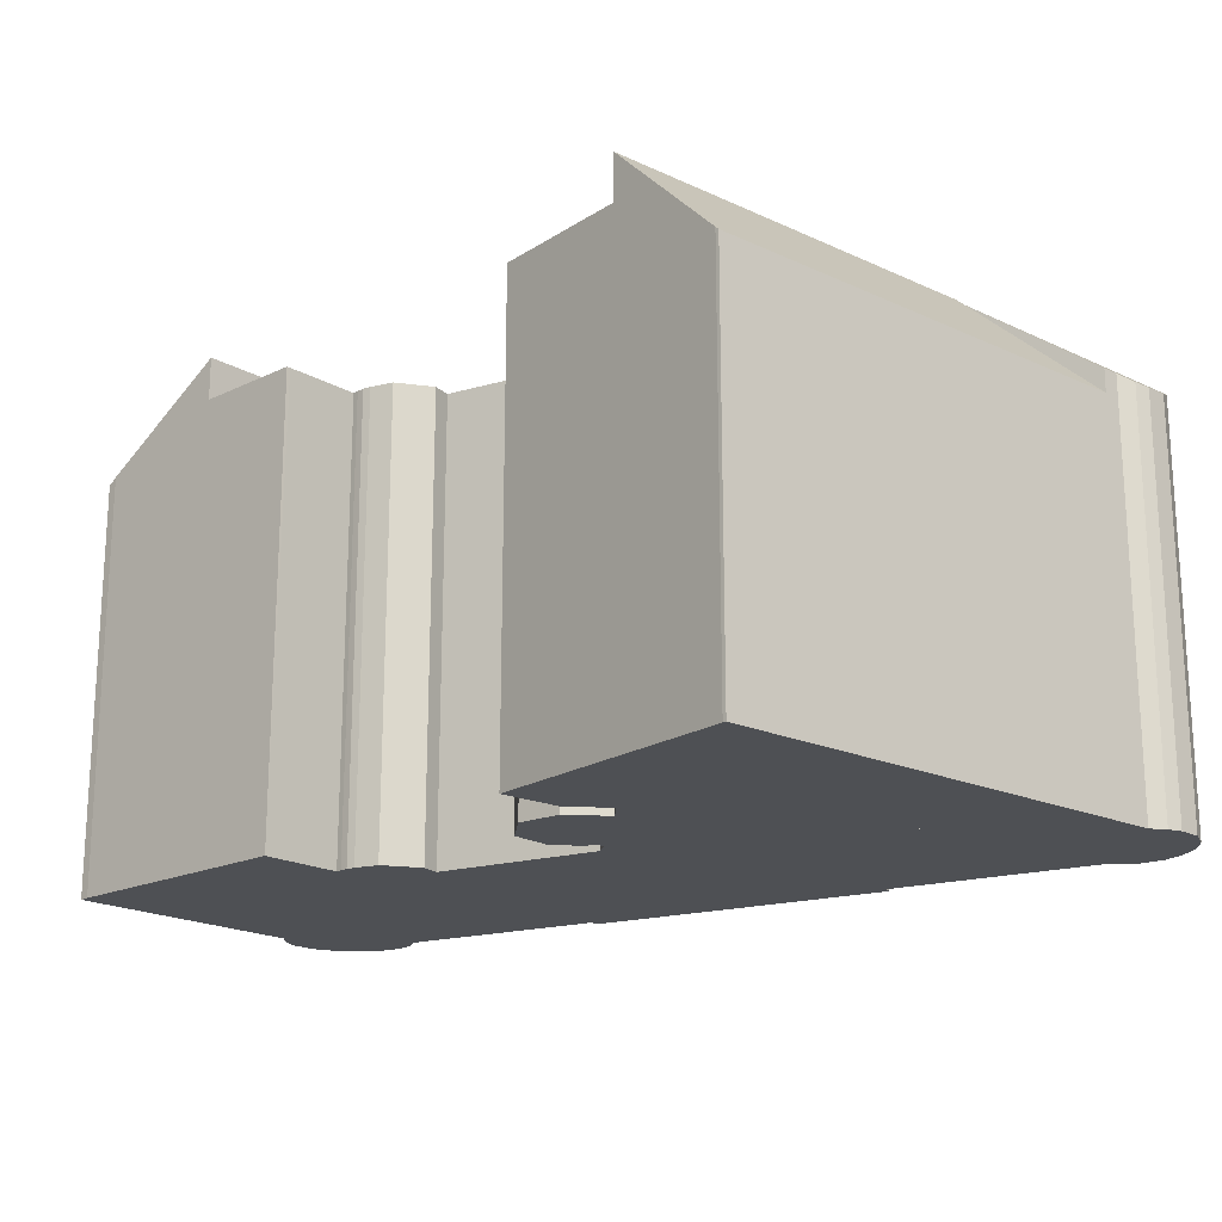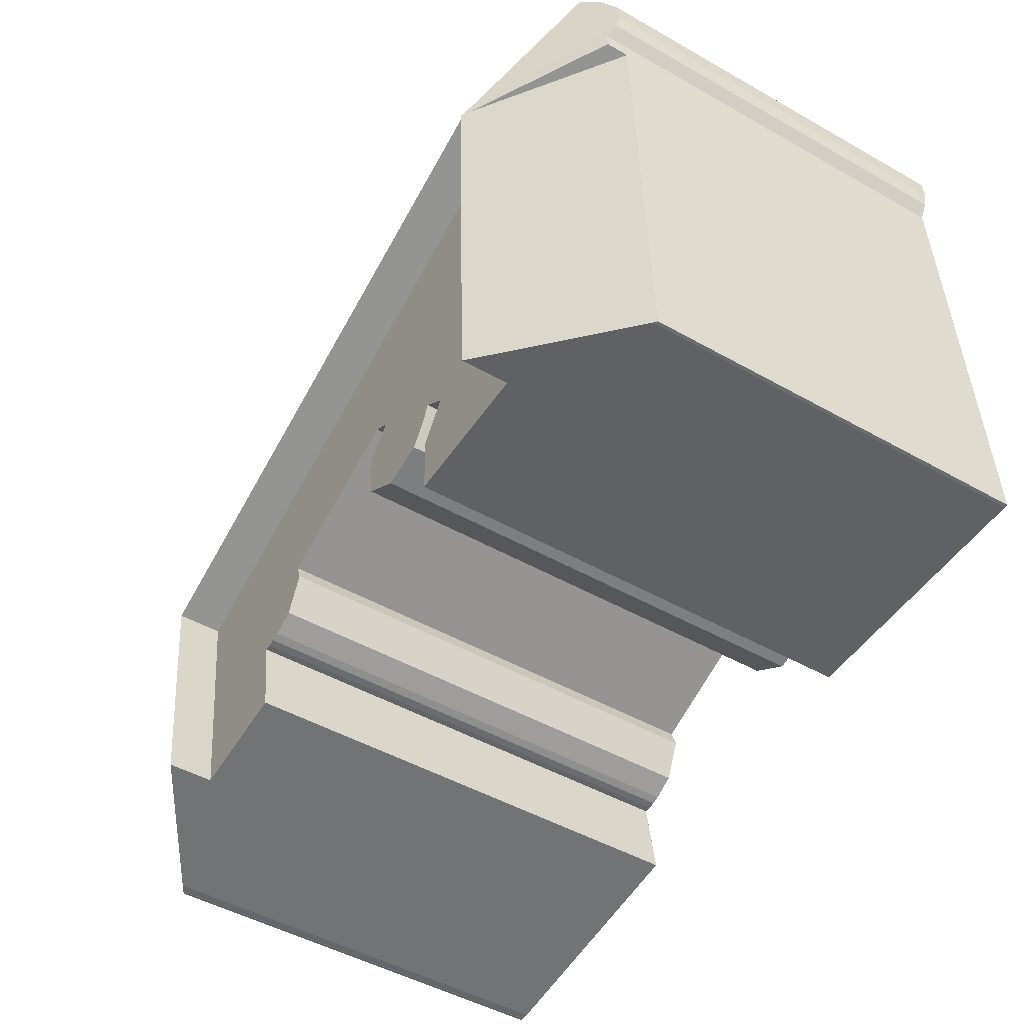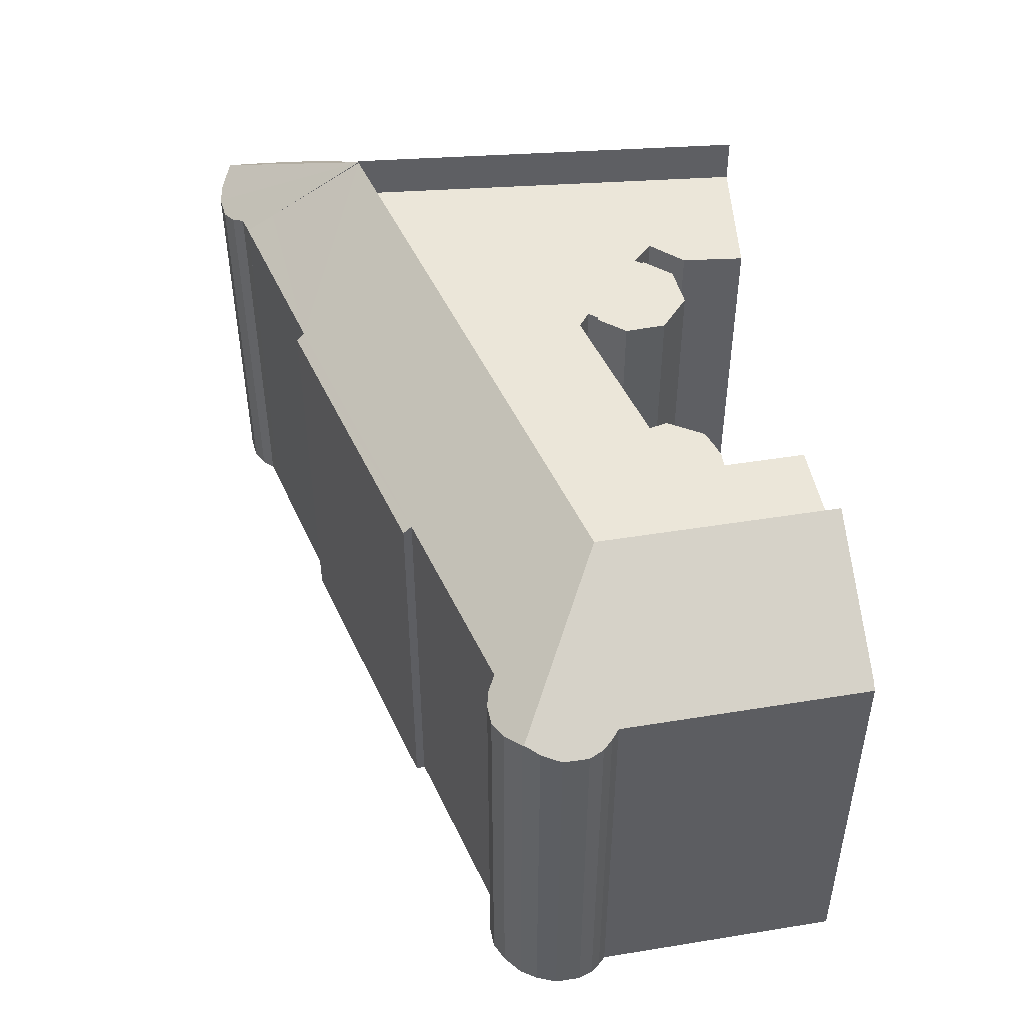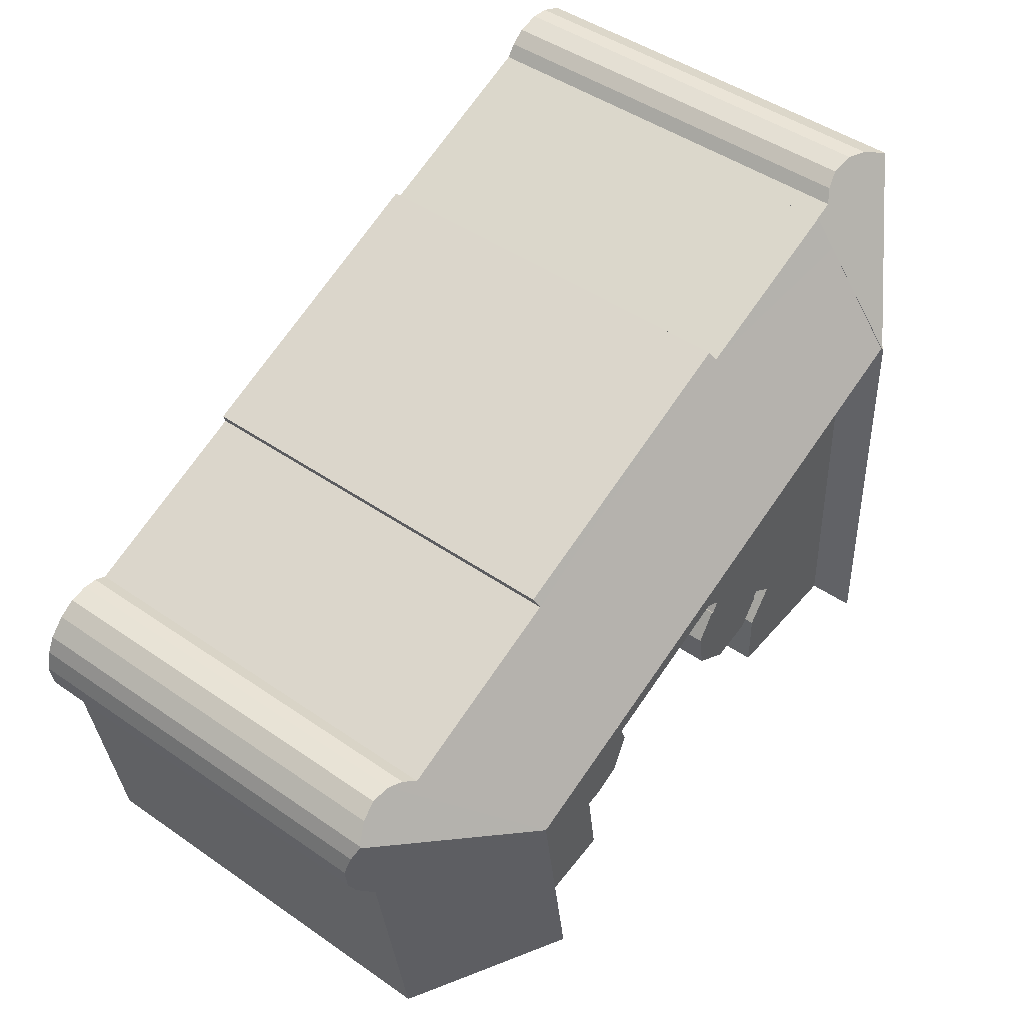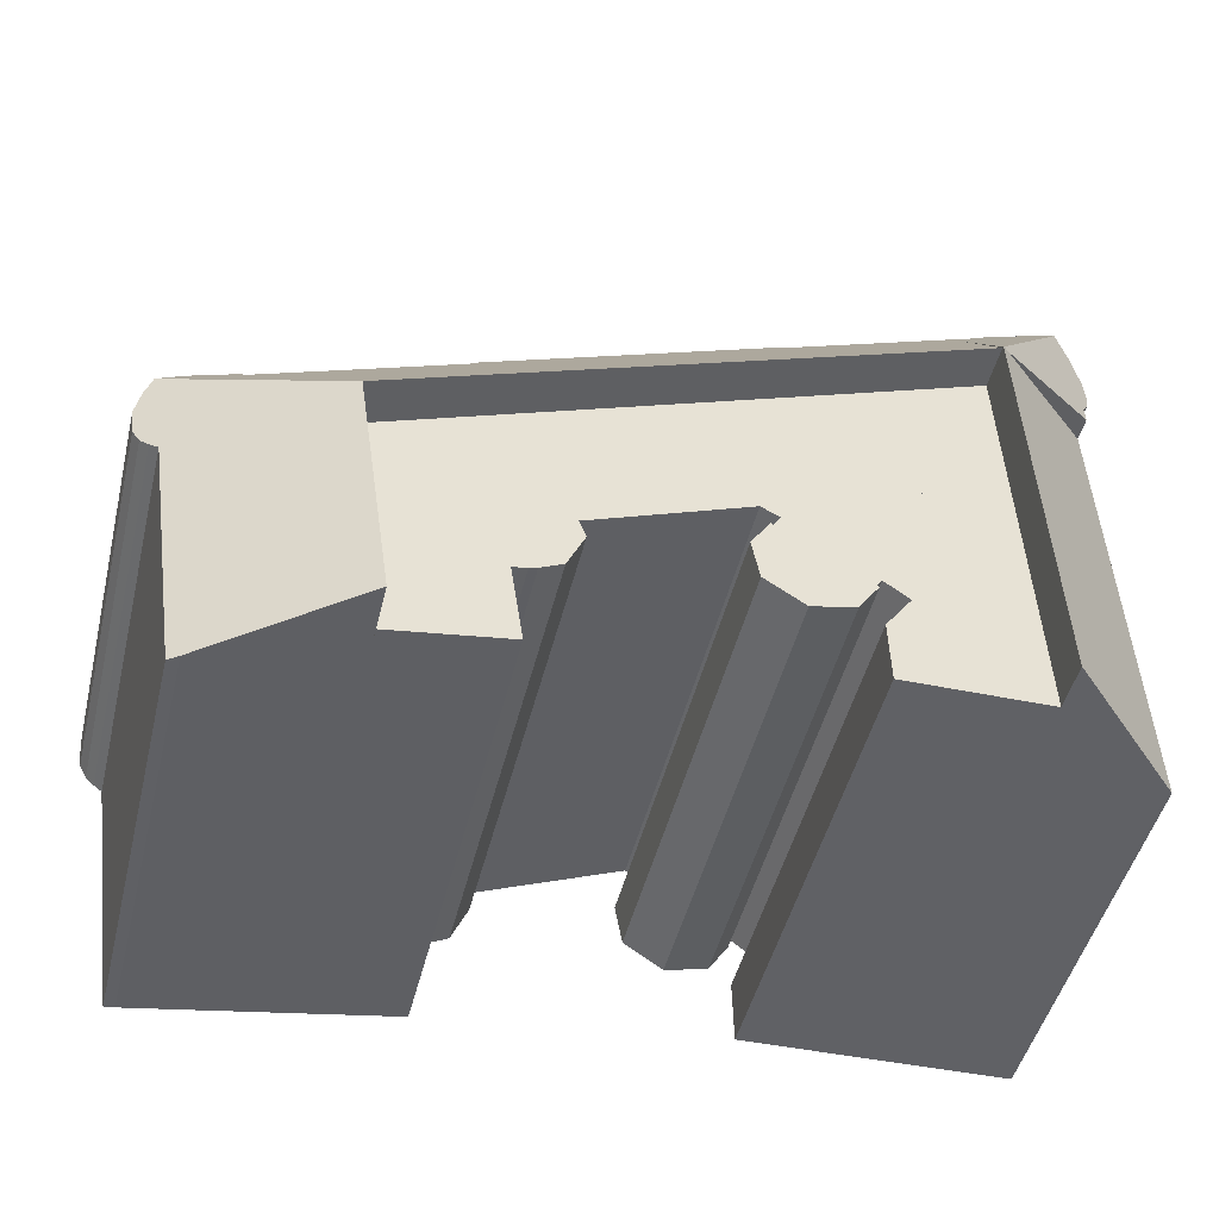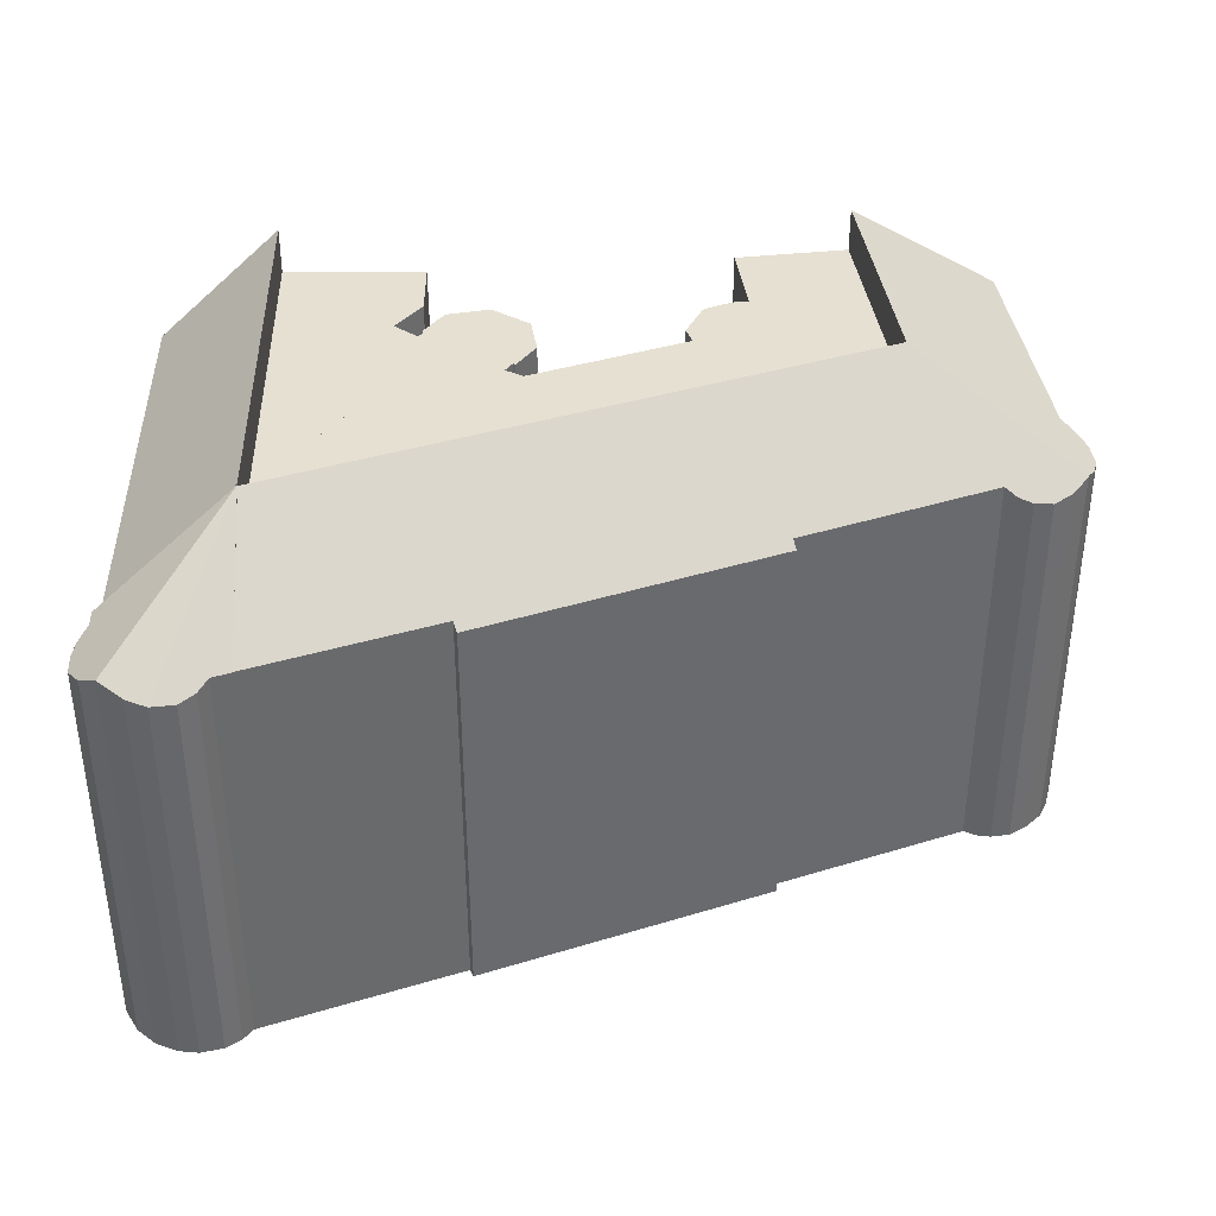
<metadata>
{"format":"obj","ext":"obj","renderer":"f3d","projection":"perspective","resolution":1024,"background":"white","views":[{"elev":-18.8,"azim":-129.0,"up":"+Y"},{"elev":-48.0,"azim":-122.5,"up":"+Z"},{"elev":48.2,"azim":88.1,"up":"+Y"},{"elev":46.5,"azim":128.3,"up":"+Z"},{"elev":-47.9,"azim":166.2,"up":"+Z"},{"elev":38.3,"azim":0.9,"up":"+Y"}]}
</metadata>
<code>
v  4.549 22.93 32.68
v  2.237 23.97 32.09
v  3.49 23.29 32.58
v  7.845 28.5 23.29
v  5.805 22.81 32.35
v  6.622 23 31.74
v  7.123 23.33 31.06
v  8.121 23.33 30.66
v  8.059 24.49 29
v  1.19 23.2 31.21
v  0.293 22.59 28.67
v  0.414 22.64 29.95
v  0.484 22.75 27.89
v  0.939 23.13 27.03
v  0.906 23.13 26.09
v  7.468 28.21 23.45
v  2.237 -1.965e-15 32.09
v  1.19 -1.911e-15 31.21
v  0.414 -1.834e-15 29.95
v  3.49 -1.995e-15 32.58
v  4.549 -2.001e-15 32.68
v  5.805 -1.981e-15 32.35
v  7.123 -1.902e-15 31.06
v  8.121 -1.878e-15 30.66
v  6.622 -1.944e-15 31.74
v  7.845 -1.426e-15 23.29
v  8.059 -1.776e-15 29
v  0.906 -1.598e-15 26.09
v  7.468 -1.436e-15 23.45
v  0.939 -1.655e-15 27.03
v  0.484 -1.708e-15 27.89
v  0.293 -1.756e-15 28.67
v  39.81 28.46 10.39
v  45.62 23.63 -4.17
v  37.84 28.45 -2.981
v  46.2 23.28 -4.215
v  47.88 23.27 7.135
v  48.23 23.27 9.451
v  49.06 23.21 14.41
v  48.69 23.02 9.809
v  49.16 22.77 10.27
v  49.57 22.59 11.02
v  49.76 22.61 12.43
v  49.47 22.89 13.58
v  49.01 23.16 14.5
v  48.12 22.76 15.45
v  47.17 22.61 16.06
v  46.12 22.76 16.25
v  45.31 23.05 16.15
v  44.62 23.46 15.82
v  40.84 23.43 17.37
v  33.95 23.4 20.19
v  7.845 28.44 23.29
v  17.88 23.33 26.76
v  18.08 22.97 27.21
v  8.121 23.35 30.66
v  34.1 23.04 20.67
v  49.16 -6.287e-16 10.27
v  49.57 -6.747e-16 11.02
v  48.69 -6.006e-16 9.809
v  48.23 -5.787e-16 9.451
v  46.2 2.581e-16 -4.215
v  47.88 -4.369e-16 7.135
v  33.95 -1.236e-15 20.19
v  34.1 -1.265e-15 20.67
v  49.76 -7.611e-16 12.43
v  49.47 -8.314e-16 13.58
v  45.62 2.553e-16 -4.17
v  37.84 1.825e-16 -2.981
v  39.81 -6.363e-16 10.39
v  17.88 -1.639e-15 26.76
v  18.08 -1.666e-15 27.21
v  44.62 -9.689e-16 15.82
v  40.84 -1.064e-15 17.37
v  45.31 -9.888e-16 16.15
v  46.12 -9.95e-16 16.25
v  47.17 -9.833e-16 16.06
v  48.12 -9.458e-16 15.45
v  49.01 -8.88e-16 14.5
v  49.06 -8.825e-16 14.41
v  6.968 28.58 -0.127
v  7.845 28.58 23.29
v  0.932 22.77 -0.033
v  0.906 21.81 26.09
v  0 21.88 1.34e-15
v  6.968 7.777e-18 -0.127
v  0.192 22.06 -0.021
v  0.192 1.286e-18 -0.021
v  0.932 2.021e-18 -0.033
v  0 0 0
v  29.18 25.98 6.507
v  32.21 25.98 2.56
v  28.81 25.98 5.5
v  31.87 25.98 2.581
v  29.75 25.98 3.403
v  31.42 25.98 2.632
v  30.98 25.98 2.792
v  39.81 25.98 10.39
v  37.84 25.98 -2.981
v  31.58 25.98 -1.801
v  31.55 25.98 -2.018
v  16.11 25.98 4.117
v  15.1 25.98 5.903
v  18.51 25.98 3.569
v  14.84 25.98 6.314
v  14.98 25.98 5.823
v  7.845 25.98 23.29
v  20.51 25.98 10.01
v  19.52 25.98 9.475
v  13.48 25.98 5.32
v  6.968 25.98 -0.127
v  19.9 25.98 8.845
v  21.09 25.98 7.281
v  20.68 25.98 4.98
v  14.9 25.98 3.294
v  14.83 25.98 -0.25
v  20.05 25.98 8.949
v  18.51 -2.185e-16 3.569
v  16.11 -2.521e-16 4.117
v  14.83 1.531e-17 -0.25
v  31.55 1.236e-16 -2.018
v  32.21 -1.568e-16 2.56
v  31.87 -1.58e-16 2.581
v  31.42 -1.612e-16 2.632
v  30.98 -1.71e-16 2.792
v  29.18 -3.984e-16 6.507
v  20.51 -6.132e-16 10.01
v  14.98 -3.566e-16 5.823
v  15.1 -3.615e-16 5.903
v  14.84 -3.866e-16 6.314
v  29.75 -2.084e-16 3.403
v  28.81 -3.368e-16 5.5
v  19.9 -5.416e-16 8.845
v  20.05 -5.48e-16 8.949
v  13.48 -3.258e-16 5.32
v  19.52 -5.802e-16 9.475
v  20.68 -3.049e-16 4.98
v  14.9 -2.017e-16 3.294
v  21.09 -4.458e-16 7.281
v  31.58 1.103e-16 -1.801
v  12.95 -1.106e-15 18.06
v  10.45 25.98 16.45
v  12.95 25.98 18.06
v  10.45 -1.007e-15 16.45
v  13.58 -1.092e-15 17.83
v  13.58 25.98 17.83
v  15.26 -9.356e-16 15.28
v  15.26 25.98 15.28
v  12.12 -8.119e-16 13.26
v  12.12 25.98 13.26
v  10.42 25.98 15.85
v  10.42 -9.708e-16 15.85
v  37.4 -4.956e-16 8.094
v  35.6 25.98 7.39
v  37.4 25.98 8.094
v  35.6 -4.525e-16 7.39
v  37.86 -4.173e-16 6.815
v  37.86 25.98 6.815
v  36.11 -3.747e-16 6.12
v  36.11 25.98 6.12
g defaultobject
f 1 2 3
f 2 1 4
f 4 1 5
f 4 5 6
f 4 6 7
f 4 7 8
f 4 8 9
f 10 11 12
f 11 10 2
f 11 2 4
f 11 4 13
f 13 4 14
f 14 4 15
f 15 4 16
f 10 17 2
f 17 10 18
f 12 18 10
f 18 12 19
f 17 3 2
f 3 17 20
f 20 1 3
f 1 20 21
f 21 5 1
f 5 21 22
f 23 8 7
f 8 23 24
f 5 25 6
f 25 5 22
f 6 23 7
f 23 6 25
f 9 26 4
f 26 9 8
f 26 8 24
f 26 24 27
f 26 16 4
f 16 26 15
f 15 26 28
f 28 26 29
f 28 14 15
f 14 28 30
f 31 11 13
f 11 31 32
f 11 19 12
f 19 11 32
f 30 13 14
f 13 30 31
f 21 25 22
f 25 21 23
f 23 27 24
f 27 23 21
f 27 21 20
f 27 20 17
f 27 17 26
f 26 17 18
f 26 18 19
f 26 19 32
f 26 32 31
f 26 31 29
f 29 31 30
f 29 30 28
f 33 34 35
f 34 33 36
f 36 33 37
f 37 33 38
f 38 33 39
f 38 39 40
f 40 39 41
f 41 39 42
f 42 39 43
f 43 39 44
f 33 45 39
f 45 33 46
f 46 33 47
f 47 33 48
f 48 33 49
f 49 33 50
f 50 33 51
f 51 33 52
f 52 33 53
f 52 53 54
f 52 54 55
f 54 53 9
f 54 9 56
f 55 57 52
f 42 58 41
f 58 42 59
f 41 60 40
f 60 41 58
f 40 61 38
f 61 40 60
f 61 37 38
f 37 61 36
f 36 61 62
f 62 61 63
f 57 64 52
f 64 57 65
f 66 42 43
f 42 66 59
f 67 43 44
f 43 67 66
f 36 68 34
f 68 36 62
f 34 69 35
f 69 34 68
f 70 53 33
f 53 70 26
f 35 70 33
f 70 35 69
f 26 9 53
f 9 26 56
f 56 26 24
f 24 26 27
f 24 54 56
f 54 24 71
f 55 65 57
f 65 55 72
f 64 51 52
f 51 64 50
f 50 64 73
f 73 64 74
f 75 48 49
f 48 75 76
f 76 47 48
f 47 76 77
f 71 55 54
f 55 71 72
f 73 49 50
f 49 73 75
f 47 78 46
f 78 47 77
f 46 79 45
f 79 46 78
f 45 44 39
f 44 45 79
f 44 79 67
f 67 79 80
f 66 58 59
f 58 66 60
f 60 66 67
f 60 67 61
f 63 68 62
f 68 63 69
f 69 63 61
f 69 61 67
f 69 67 80
f 69 80 79
f 69 79 78
f 69 78 77
f 69 77 76
f 69 76 75
f 69 75 73
f 69 73 70
f 70 73 74
f 70 74 26
f 26 74 64
f 26 64 65
f 26 65 71
f 71 65 72
f 26 71 27
f 27 71 24
f 81 16 82
f 16 81 83
f 16 83 84
f 84 83 85
f 16 26 82
f 26 16 84
f 26 84 28
f 26 28 29
f 26 81 82
f 81 26 86
f 86 83 81
f 83 86 87
f 87 86 88
f 88 86 89
f 88 85 87
f 85 88 90
f 90 84 85
f 84 90 28
f 26 89 86
f 89 26 88
f 88 26 90
f 90 26 29
f 90 29 28
f 91 92 93
f 94 93 92
f 95 93 94
f 96 95 94
f 97 95 96
f 98 99 91
f 92 91 99
f 100 92 99
f 101 100 99
f 102 103 104
f 105 104 103
f 106 103 102
f 98 91 107
f 108 107 91
f 109 107 108
f 105 107 109
f 110 107 105
f 111 107 110
f 112 105 109
f 113 105 112
f 114 105 113
f 104 105 114
f 115 111 110
f 116 111 115
f 112 117 113
f 118 102 104
f 102 118 119
f 120 111 116
f 111 120 86
f 69 101 99
f 101 69 121
f 122 94 92
f 94 122 123
f 123 96 94
f 96 123 124
f 124 97 96
f 97 124 125
f 126 108 91
f 108 126 127
f 119 106 102
f 106 119 128
f 129 105 103
f 105 129 130
f 125 95 97
f 95 125 131
f 131 93 95
f 93 131 132
f 128 103 106
f 103 128 129
f 133 117 112
f 117 133 134
f 130 110 105
f 110 130 135
f 127 109 108
f 109 127 136
f 137 104 114
f 104 137 118
f 135 115 110
f 115 135 138
f 136 112 109
f 112 136 133
f 134 113 117
f 113 134 139
f 138 116 115
f 116 138 120
f 70 99 98
f 99 70 69
f 139 114 113
f 114 139 137
f 86 107 111
f 107 86 26
f 121 100 101
f 100 121 92
f 92 121 122
f 122 121 140
f 132 91 93
f 91 132 126
f 26 98 107
f 98 26 70
f 141 142 143
f 142 141 144
f 145 143 146
f 143 145 141
f 147 146 148
f 146 147 145
f 149 148 150
f 148 149 147
f 144 151 142
f 151 144 152
f 152 150 151
f 150 152 149
f 153 154 155
f 154 153 156
f 157 155 158
f 155 157 153
f 159 158 160
f 158 159 157
f 156 160 154
f 160 156 159
f 86 120 135
f 138 135 120
f 119 118 136
f 133 136 118
f 134 133 118
f 139 134 118
f 137 139 118
f 86 135 26
f 130 26 135
f 136 26 130
f 127 26 136
f 70 26 127
f 129 136 130
f 119 136 129
f 126 70 127
f 132 70 126
f 131 70 132
f 125 70 131
f 124 70 125
f 123 70 124
f 122 70 123
f 140 70 122
f 121 70 140
f 69 70 121
f 129 128 119

</code>
